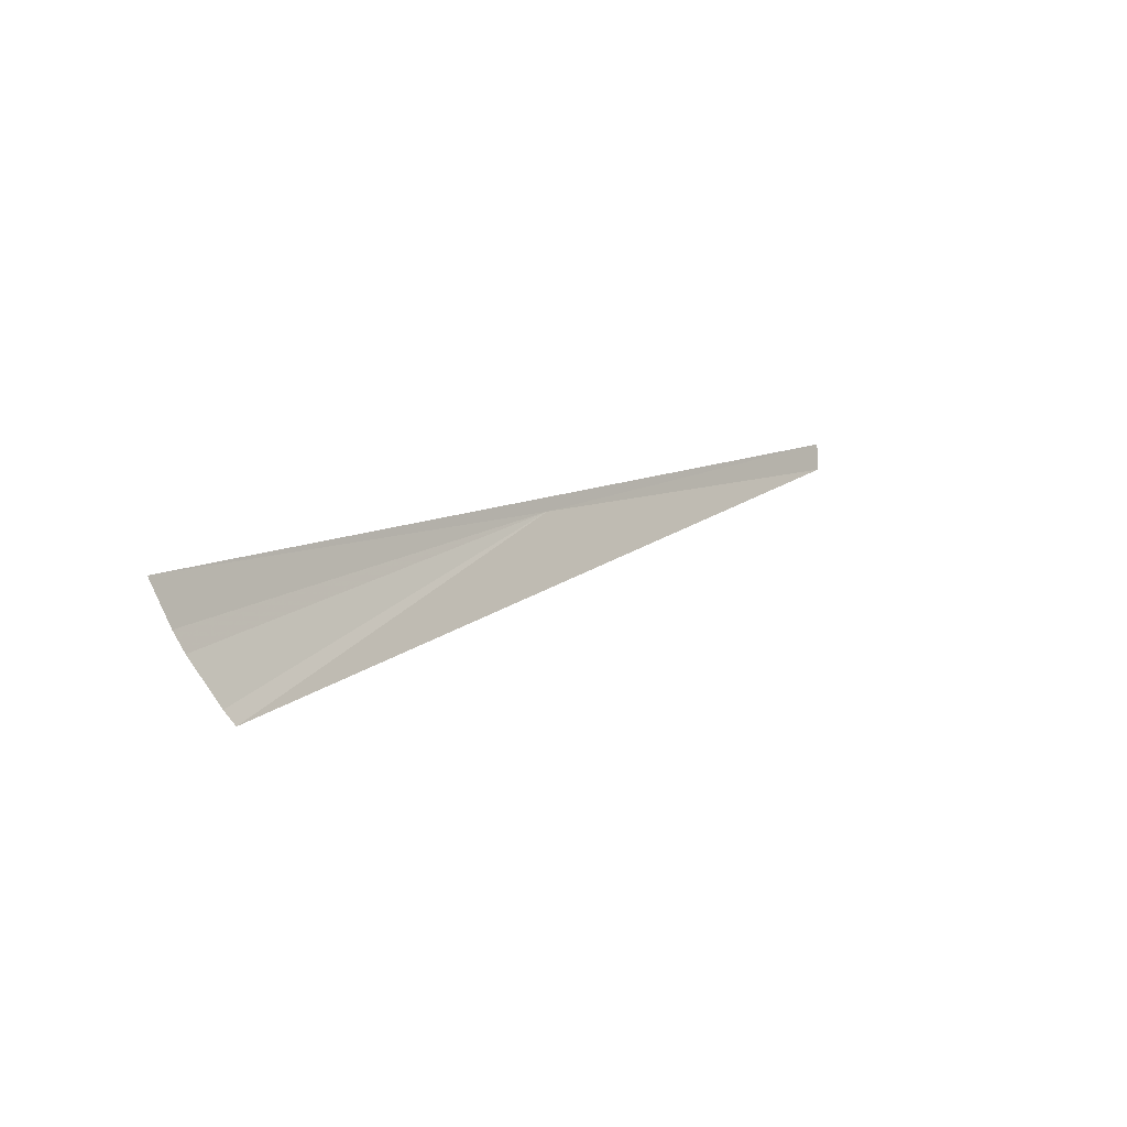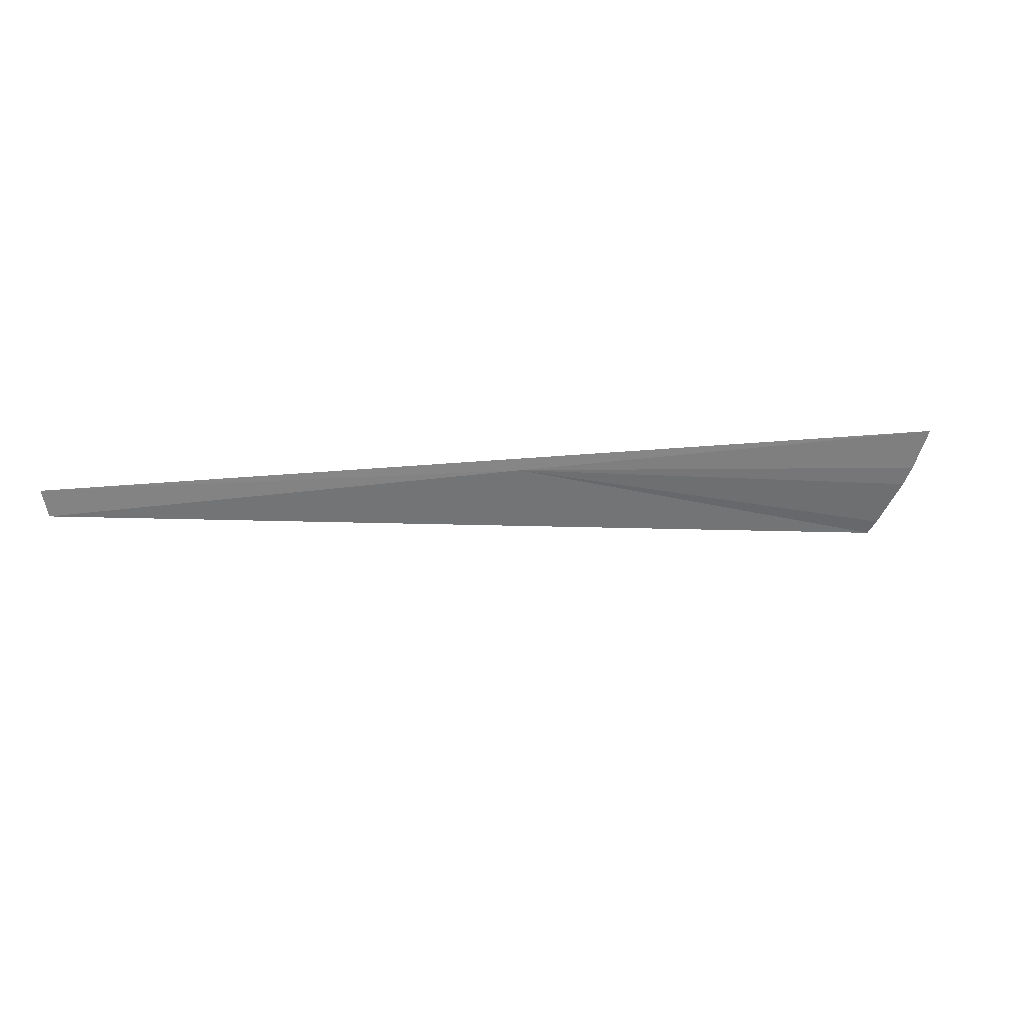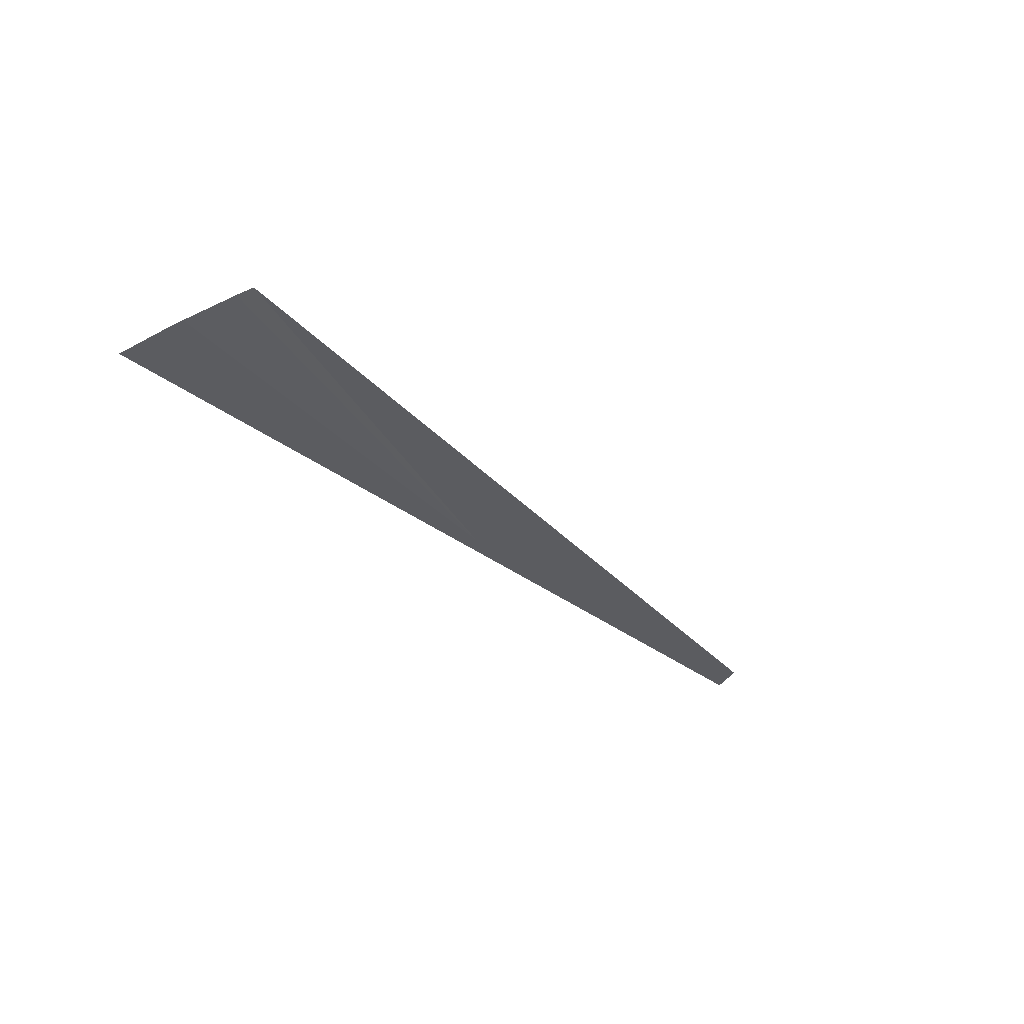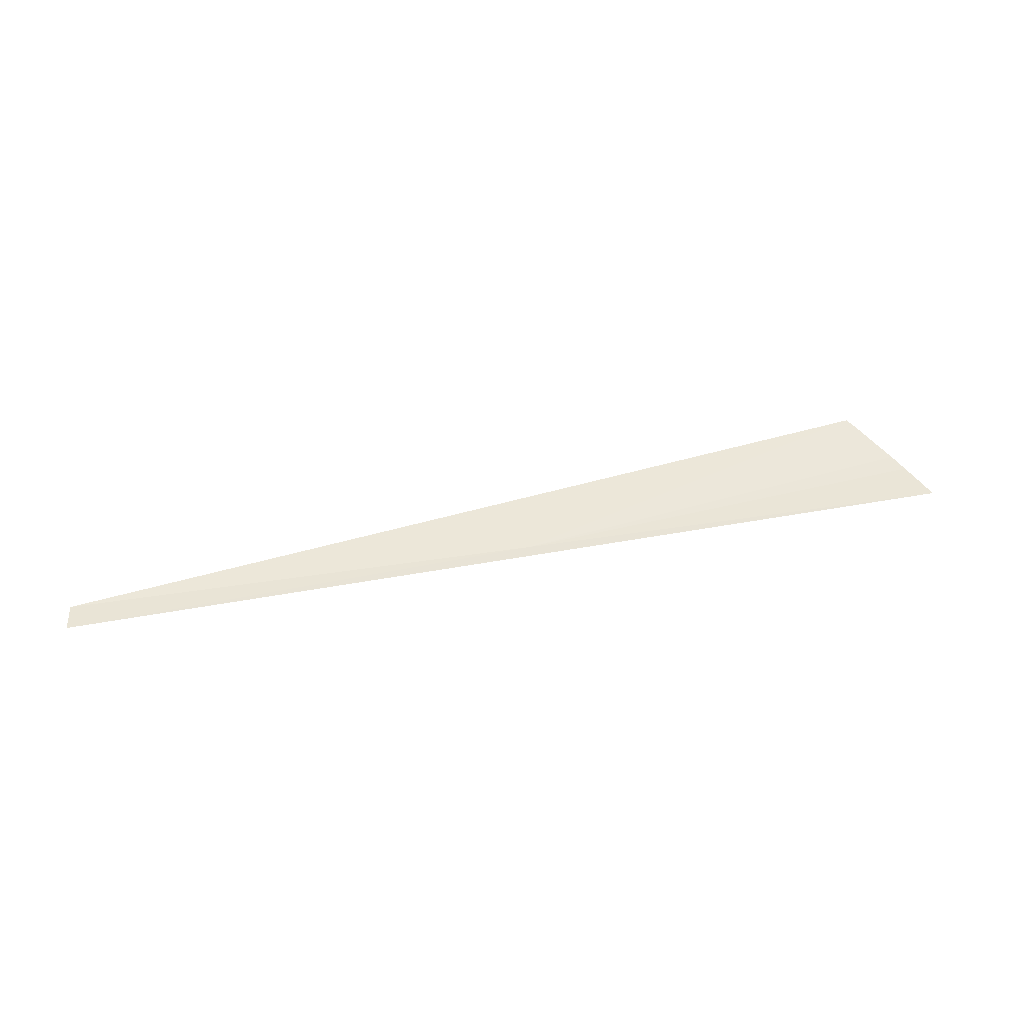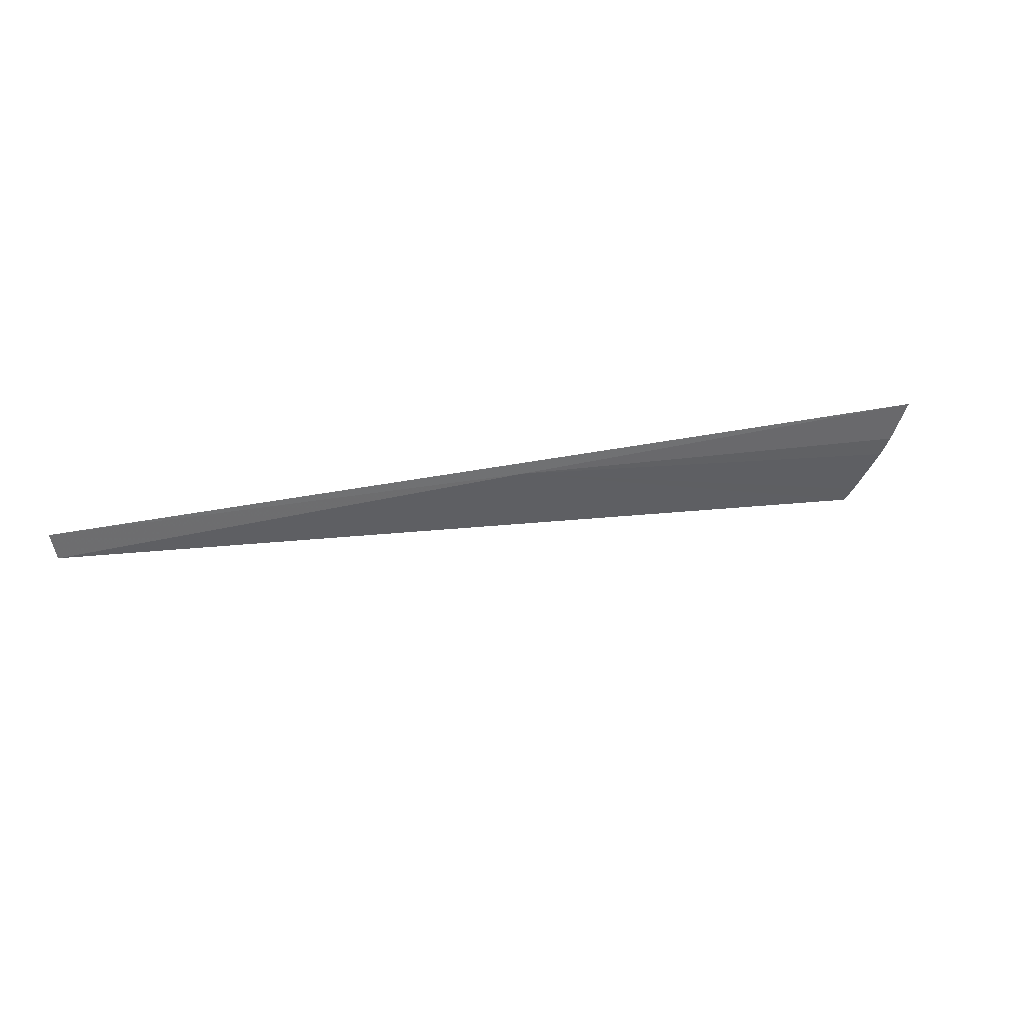
<metadata>
{"format":"obj","ext":"obj","renderer":"f3d","projection":"perspective","resolution":1024,"background":"white","views":[{"elev":11.4,"azim":129.7,"up":"+Z"},{"elev":14.6,"azim":-16.8,"up":"+Z"},{"elev":-30.3,"azim":130.7,"up":"+Y"},{"elev":28.3,"azim":-17.4,"up":"+Y"},{"elev":22.4,"azim":-23.2,"up":"+Z"}]}
</metadata>
<code>
v 24.57 39.55 33.96
v 32.74 39.5 34.19
v 16.41 39.62 33.71
v 32.52 39.7 33.44
v 32.4 39.81 33.09
v 31.9 40.21 32.05
v 32.04 40.11 32.29
v 16.29 39.5 34.19
f 1 4 5
f 1 6 3
f 1 7 6
f 1 5 7
f 1 8 2
f 1 2 4
f 1 3 8

</code>
